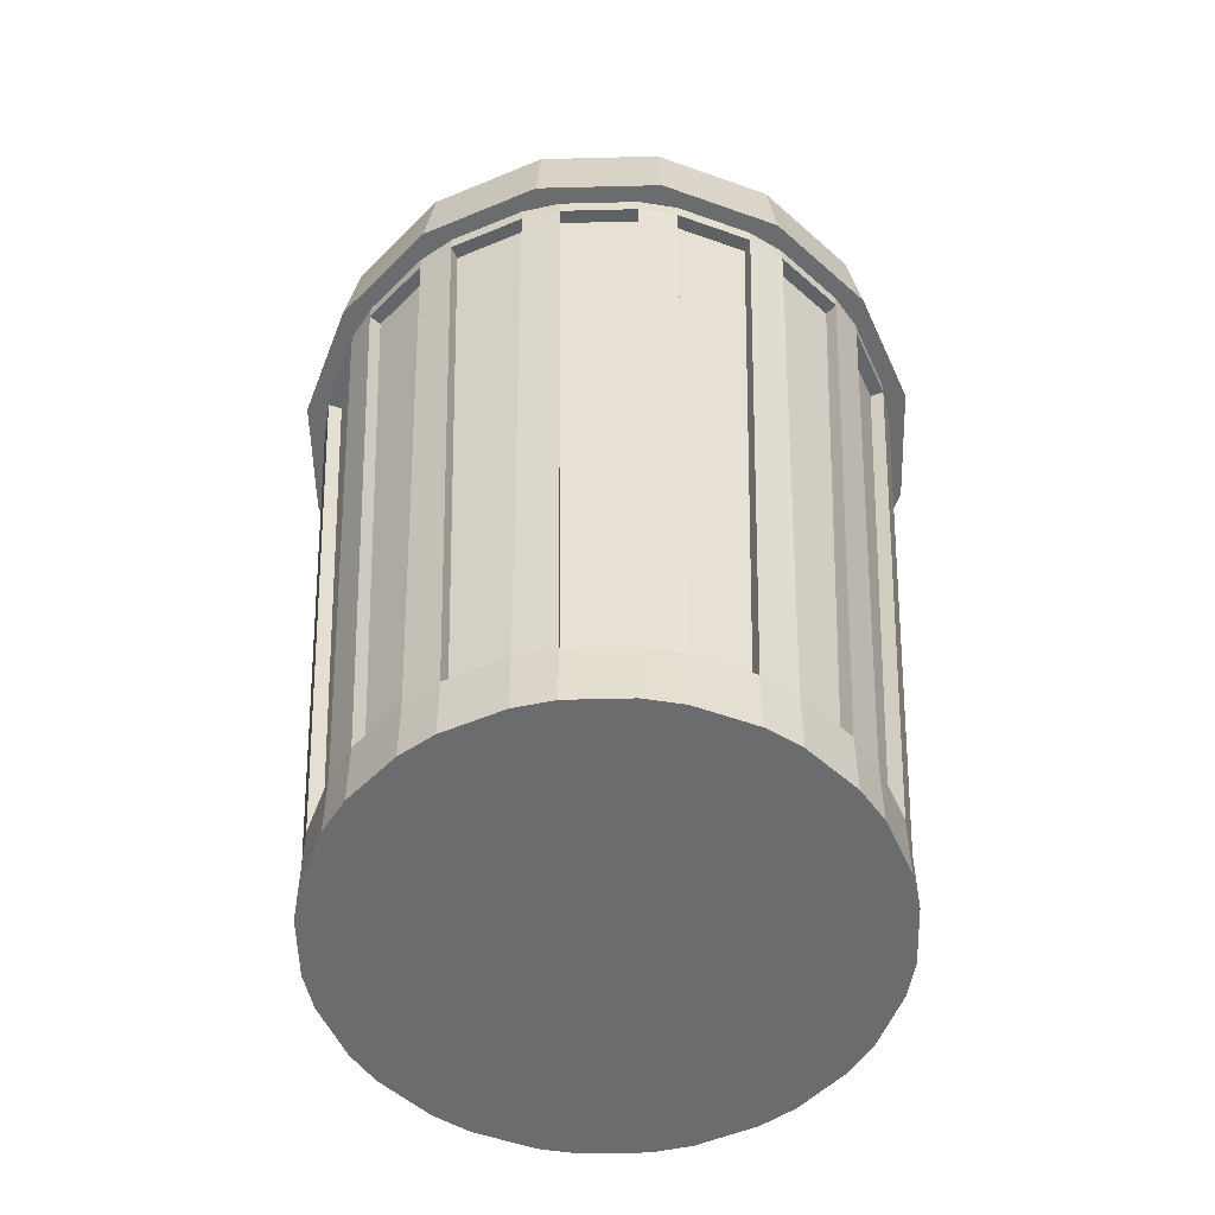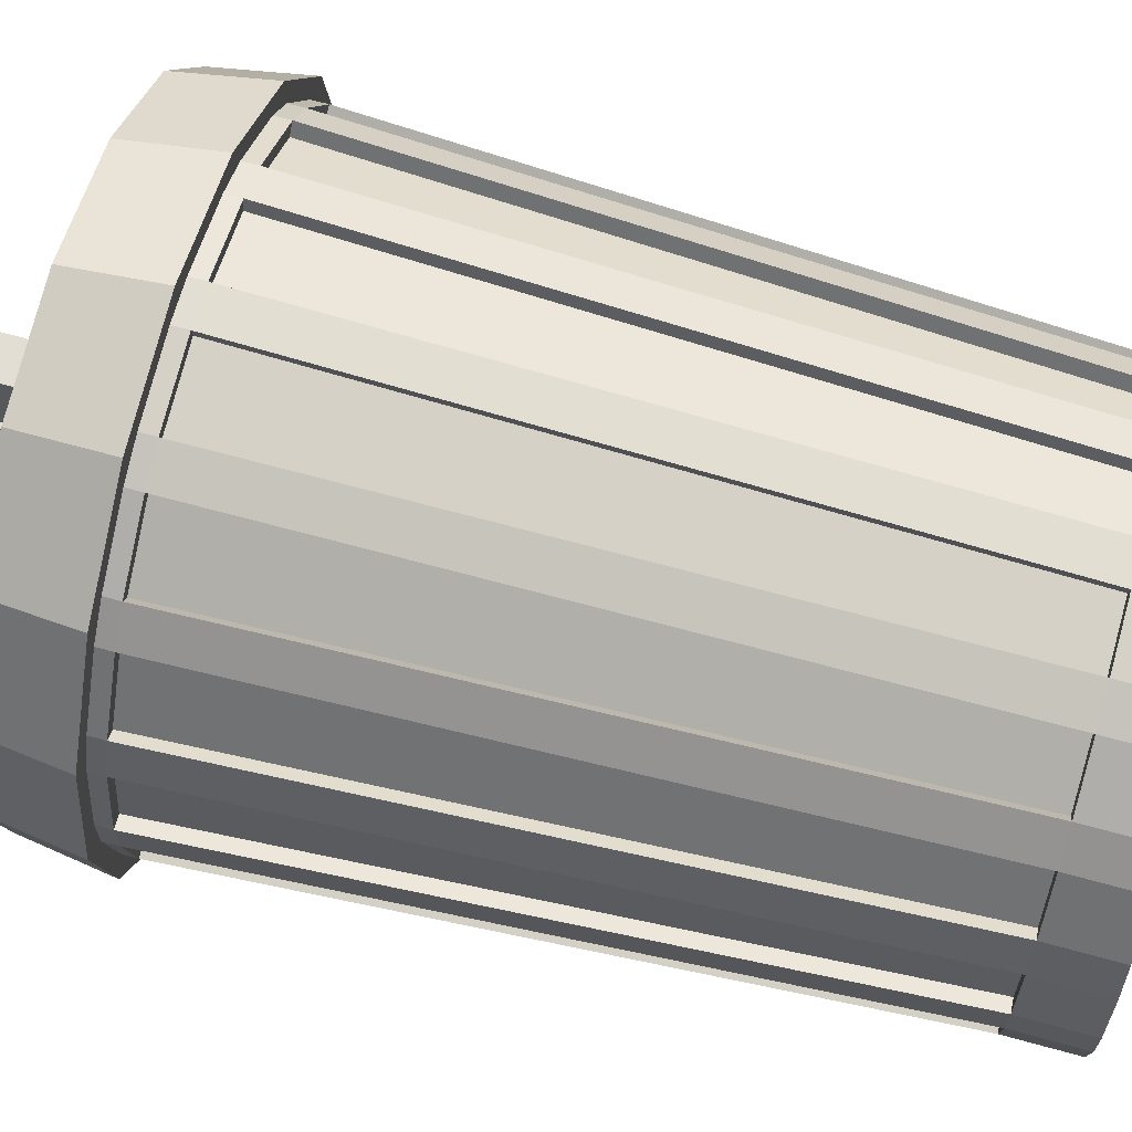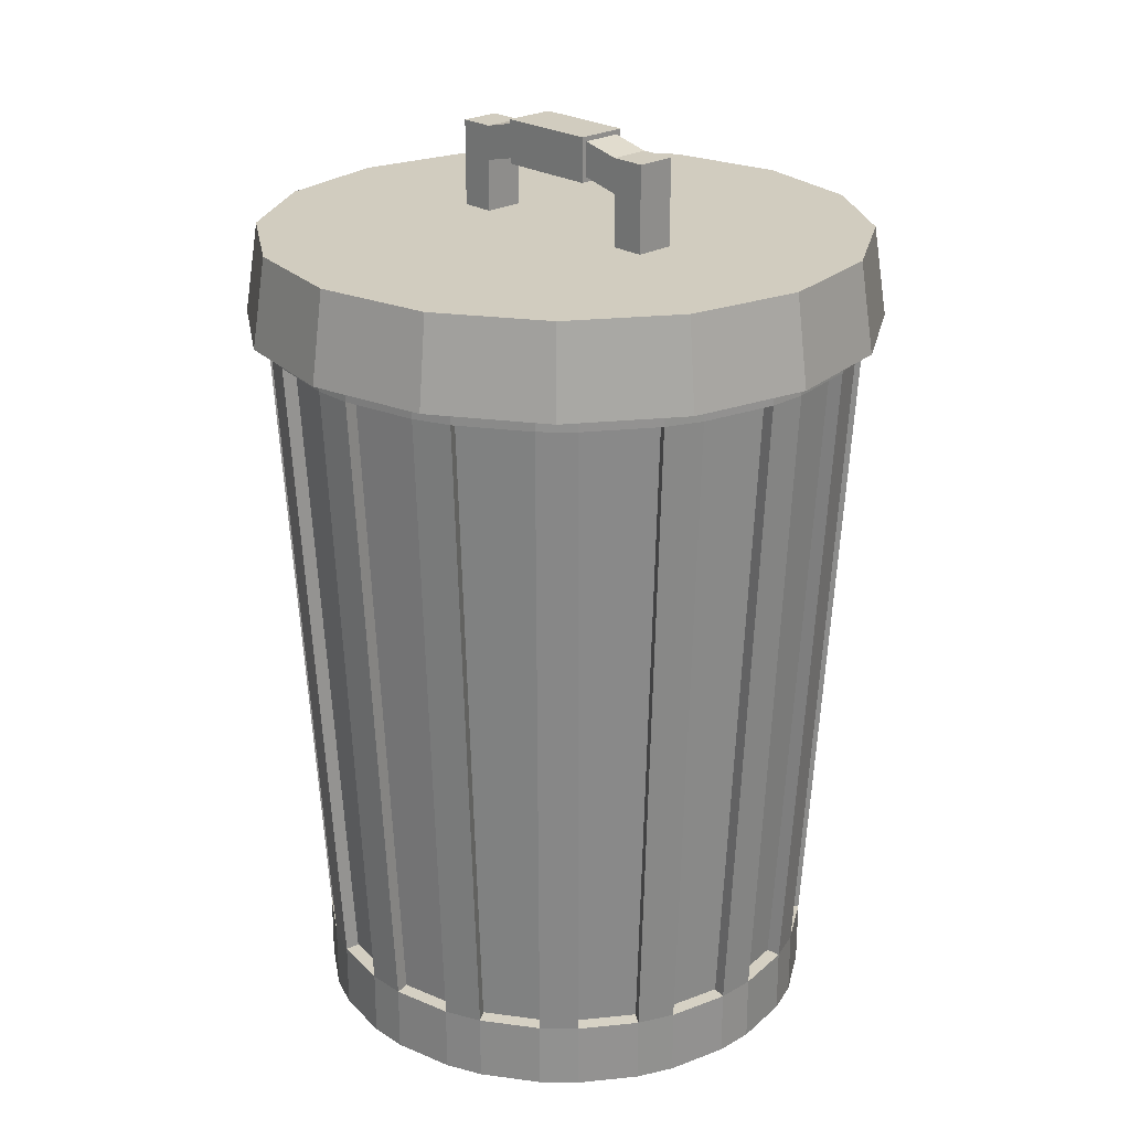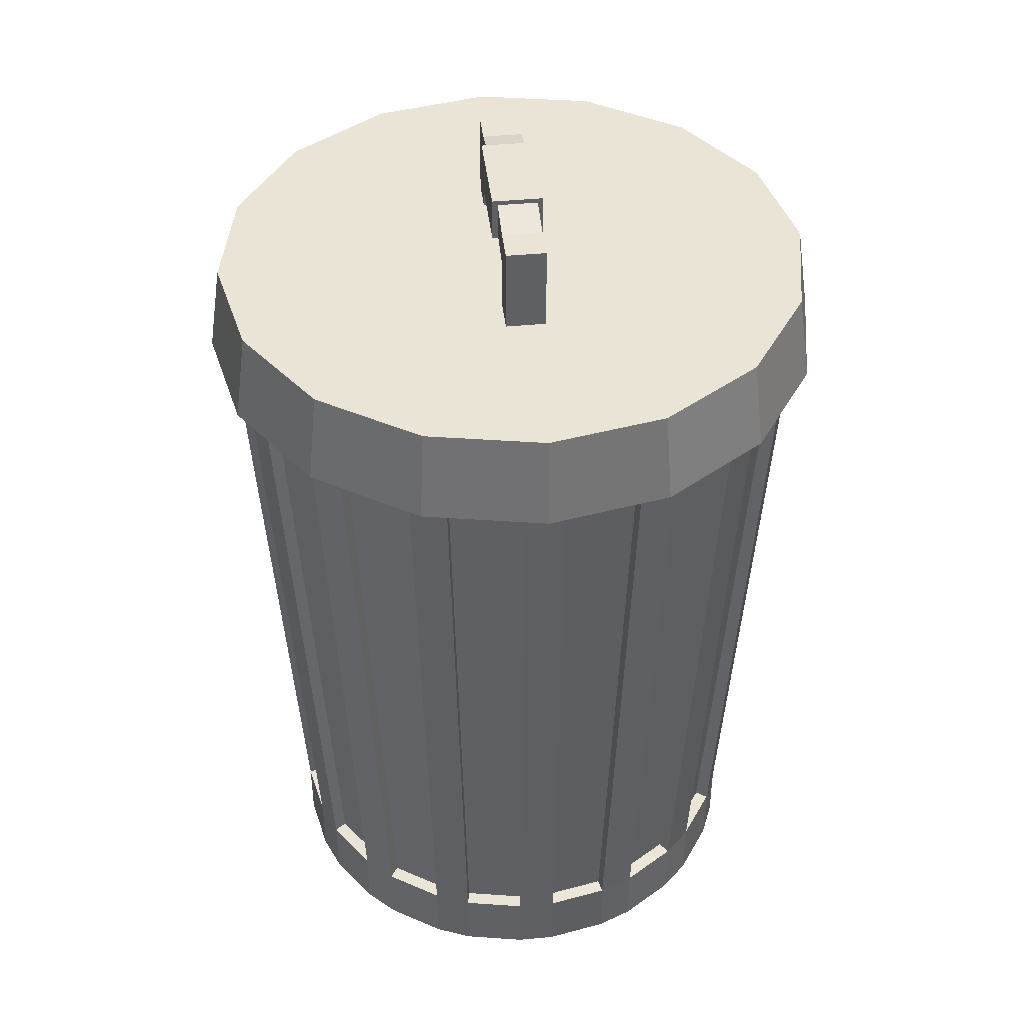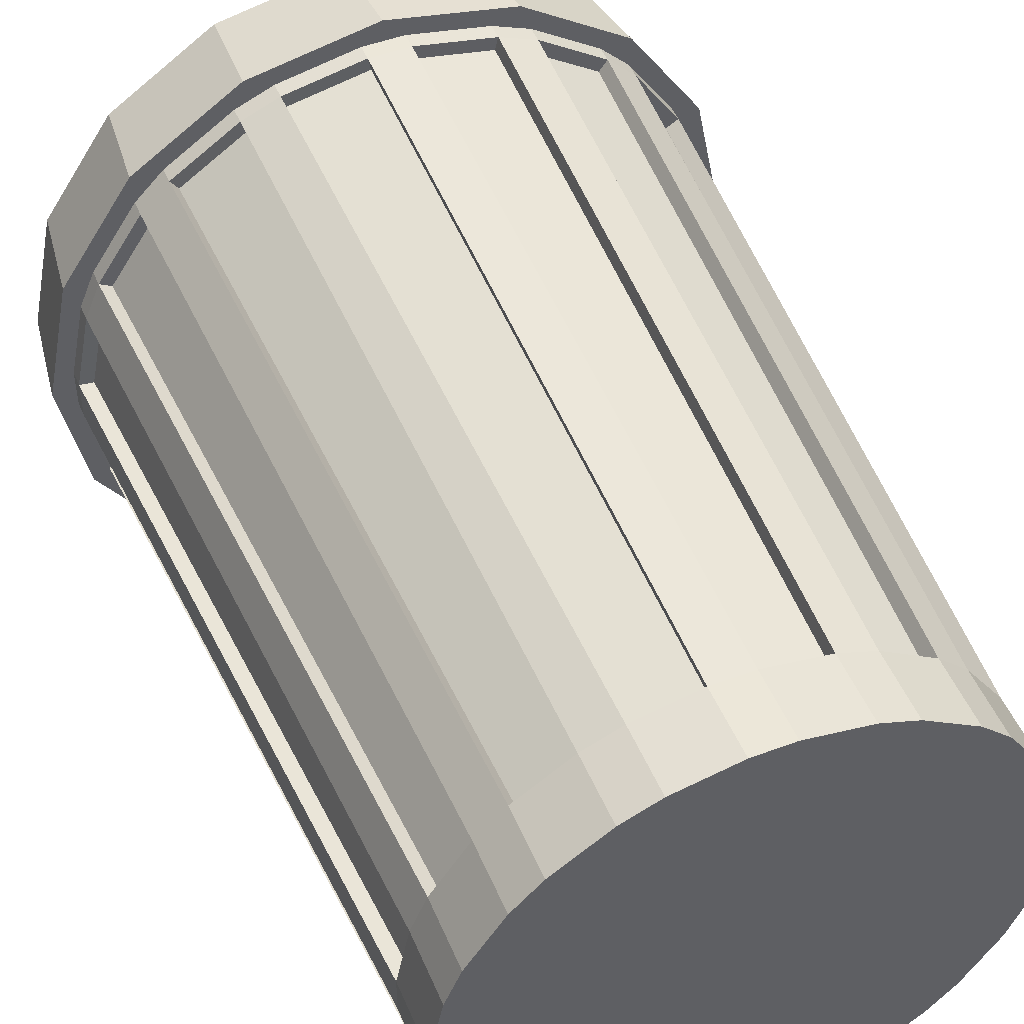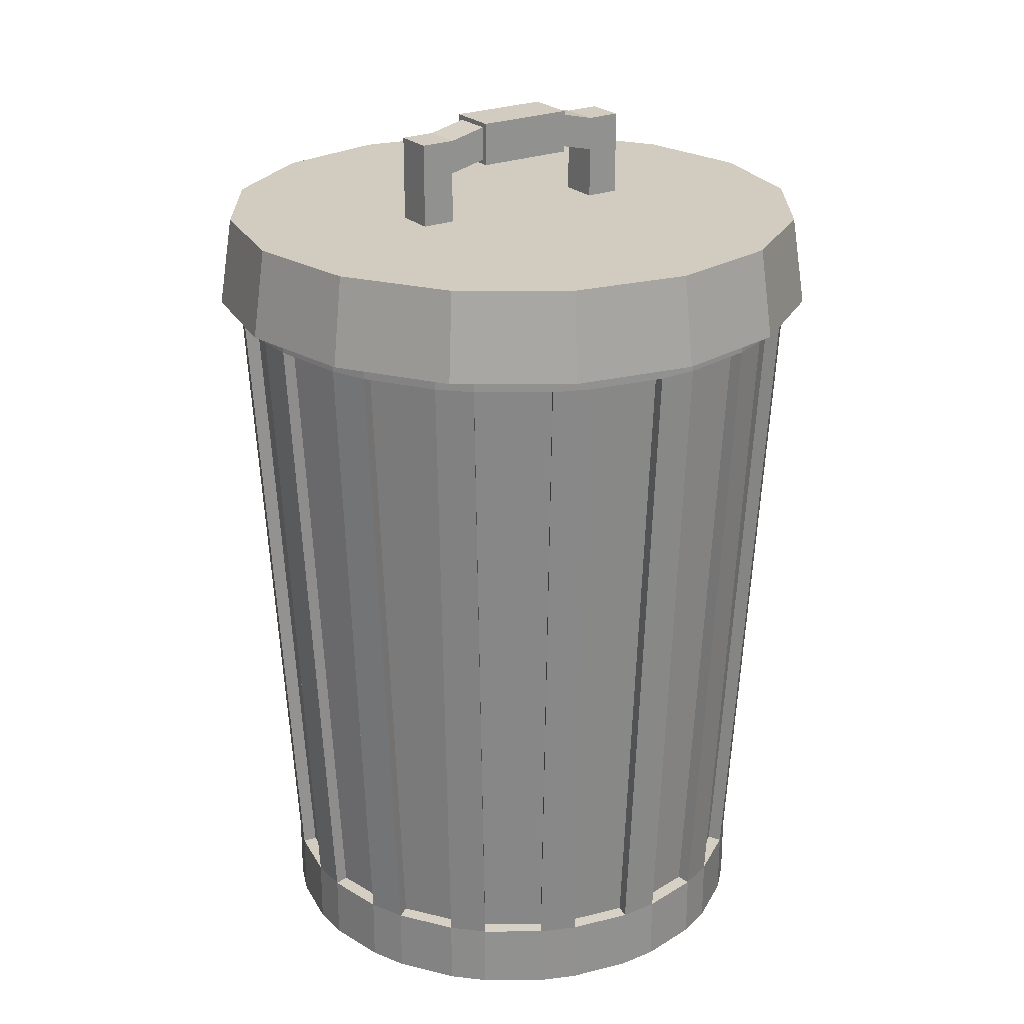
<metadata>
{"format":"obj","ext":"obj","renderer":"f3d","projection":"perspective","resolution":1024,"background":"white","views":[{"elev":-53.6,"azim":-99.7,"up":"+Y"},{"elev":67.3,"azim":-74.6,"up":"+Z"},{"elev":23.9,"azim":-43.6,"up":"+Y"},{"elev":42.6,"azim":-6.5,"up":"+Y"},{"elev":49.7,"azim":-22.5,"up":"+Z"},{"elev":24.1,"azim":-124.0,"up":"+Y"}]}
</metadata>
<code>
o Cylinder_Cylinder.002
v -0.06625 2.727 72.75
v -0.06625 3.055 72.75
v -0.06625 2.727 71.93
v -0.06625 3.055 71.93
v 0.06625 2.727 72.75
v 0.06625 3.055 72.75
v 0.06625 2.727 71.93
v 0.06625 3.055 71.93
v -0.06625 2.727 72.04
v -0.06625 2.727 72.63
v -0.06625 3.055 72.63
v -0.06625 3.055 72.05
v 0.06625 2.727 72.63
v 0.06625 2.727 72.04
v 0.06625 3.055 72.05
v 0.06625 3.055 72.63
v -0.06625 2.941 72.75
v -0.06625 2.941 71.93
v 0.06625 2.941 71.93
v 0.06625 2.941 72.75
v 0.06625 2.941 72.04
v 0.06625 2.941 72.63
v -0.06625 2.941 72.63
v -0.06625 2.941 72.04
v -0.06625 3.085 72.51
v -0.06625 3.085 72.17
v 0.06625 3.085 72.17
v 0.06625 3.085 72.51
v 0.06625 2.971 72.17
v 0.06625 2.971 72.51
v -0.06625 2.971 72.51
v -0.06625 2.971 72.17
v -0.0844 3.101 72.51
v -0.0844 3.101 72.17
v 0.0844 3.101 72.17
v 0.0844 3.101 72.51
v 0.0844 2.955 72.17
v 0.0844 2.955 72.51
v -0.0844 2.955 72.51
v -0.0844 2.955 72.17
v 0.05512 2.424 73.27
v 0.05512 0.2423 73.14
v 0.2665 0.02143 73.15
v 0 2.549 71.34
v 0.385 0.02143 73.1
v 0.3827 2.549 71.41
v 0.5566 0.02143 72.99
v 0.7071 2.549 71.63
v 0.6472 0.02143 72.9
v 0.9239 2.549 71.96
v 0.7619 0.02143 72.72
v 1 2.549 72.34
v 0.811 0.02143 72.61
v 0.9239 2.549 72.72
v 0.8512 0.02143 72.4
v 0.7071 2.549 73.05
v 0.8512 0.02143 72.27
v 0.3827 2.549 73.26
v 0.811 0.02143 72.07
v 0 2.549 73.34
v 0.7619 0.02143 71.95
v -0.3827 2.549 73.26
v 0.6472 0.02143 71.78
v -0.7071 2.549 73.05
v 0.5566 0.02143 71.69
v -0.9239 2.549 72.72
v 0.385 0.02143 71.58
v -1 2.549 72.34
v 0.2665 0.02143 71.53
v -0.9239 2.549 71.96
v 0.06409 0.02143 71.49
v -0.7071 2.549 71.63
v -0.06409 0.02143 71.49
v -0.3827 2.549 71.41
v -0 2.472 71.29
v -0 2.77 71.33
v 0.4024 2.472 71.37
v 0.385 2.77 71.41
v 0.7436 2.472 71.6
v 0.7114 2.77 71.63
v 0.9716 2.472 71.94
v 0.9295 2.77 71.95
v 1.052 2.472 72.34
v 1.006 2.77 72.34
v 0.9716 2.472 72.74
v 0.9295 2.77 72.72
v 0.7436 2.472 73.08
v 0.7114 2.77 73.05
v 0.4024 2.472 73.31
v 0.385 2.77 73.27
v 0 2.472 73.39
v 0 2.77 73.34
v -0.4024 2.472 73.31
v -0.385 2.77 73.27
v -0.7436 2.472 73.08
v -0.7114 2.77 73.05
v -0.9716 2.472 72.74
v -0.9295 2.77 72.72
v -1.052 2.472 72.34
v -1.006 2.77 72.34
v -0.9716 2.472 71.94
v -0.9295 2.77 71.95
v -0.7436 2.472 71.6
v -0.7114 2.77 71.63
v -0.4024 2.472 71.37
v -0.385 2.77 71.41
v -0.05512 0.2423 73.14
v -0.05512 2.424 73.27
v -0.4086 2.424 71.5
v -0.3594 0.2423 71.62
v -0.2576 0.2423 71.57
v -0.3067 2.424 71.45
v -0.6999 2.424 71.72
v -0.609 0.2423 71.81
v -0.5311 0.2423 71.73
v -0.6219 2.424 71.64
v -0.8424 2.424 72.75
v -0.7237 0.2423 72.7
v -0.7659 0.2423 72.6
v -0.8846 2.424 72.65
v -0.6219 2.424 73.04
v -0.5311 0.2423 72.95
v -0.609 0.2423 72.87
v -0.6999 2.424 72.96
v -0.8846 2.424 72.03
v -0.7659 0.2423 72.08
v -0.7237 0.2423 71.98
v -0.8424 2.424 71.93
v -0.9346 2.424 72.39
v -0.8062 0.2423 72.39
v -0.8062 0.2423 72.28
v -0.9346 2.424 72.28
v -0.3067 2.424 73.22
v -0.2576 0.2423 73.1
v -0.3594 0.2423 73.06
v -0.4086 2.424 73.18
v -0.06409 0.2396 71.49
v 0.06409 0.2396 71.49
v 0.2665 0.2396 71.53
v 0.385 0.2396 71.58
v 0.5566 0.2396 71.69
v 0.6472 0.2396 71.78
v 0.7619 0.2396 71.95
v 0.811 0.2396 72.07
v 0.8512 0.2396 72.27
v 0.8512 0.2396 72.4
v 0.811 0.2396 72.61
v 0.7619 0.2396 72.72
v 0.6472 0.2396 72.9
v 0.5566 0.2396 72.99
v 0.385 0.2396 73.1
v 0.2665 0.2396 73.15
v 0.06409 0.2396 73.19
v -0.06409 0.2396 73.19
v -0.2665 0.2396 73.15
v -0.385 0.2396 73.1
v -0.5566 0.2396 72.99
v -0.6472 0.2396 72.9
v -0.7619 0.2396 72.72
v -0.811 0.2396 72.61
v -0.8512 0.2396 72.4
v -0.8512 0.2396 72.27
v -0.811 0.2396 72.07
v -0.7619 0.2396 71.95
v -0.6472 0.2396 71.78
v -0.5566 0.2396 71.69
v -0.385 0.2396 71.58
v -0.2665 0.2396 71.53
v -0.4341 2.421 73.22
v -0.3157 2.421 73.27
v -0.4341 2.526 71.46
v -0.9797 2.421 72.27
v -0.9797 2.421 72.4
v -0.3157 2.526 71.41
v 0.06409 2.421 71.36
v -0.06409 2.421 71.36
v -0.7381 2.526 71.69
v -0.8806 2.421 71.9
v -0.9297 2.421 72.02
v -0.6475 2.526 71.6
v -0.7381 2.421 72.99
v -0.6475 2.421 73.08
v -0.8806 2.526 72.77
v -0.9297 2.421 72.65
v -0.8806 2.421 72.77
v -0.9297 2.526 72.65
v -0.6475 2.421 71.6
v -0.7381 2.421 71.69
v -0.6475 2.526 73.08
v -0.3157 2.421 71.41
v -0.4341 2.421 71.46
v -0.7381 2.526 72.99
v -0.06409 2.421 73.32
v 0.06409 2.421 73.32
v -0.9297 2.526 72.02
v 0.3157 2.421 73.27
v 0.4341 2.421 73.22
v -0.8806 2.526 71.9
v 0.6475 2.421 73.08
v 0.7381 2.421 72.99
v -0.06409 2.526 71.36
v 0.8806 2.421 72.77
v 0.9297 2.421 72.65
v 0.06409 2.526 71.36
v 0.9797 2.421 72.4
v 0.9797 2.421 72.27
v -0.9797 2.526 72.4
v 0.9297 2.421 72.02
v 0.8806 2.421 71.9
v -0.9797 2.526 72.27
v 0.7381 2.421 71.69
v 0.6475 2.421 71.6
v -0.3157 2.526 73.27
v 0.4341 2.421 71.46
v 0.3157 2.421 71.41
v -0.4341 2.526 73.22
v 0.3067 2.424 73.22
v 0.2576 0.2423 73.1
v 0.3594 0.2423 73.06
v 0.4086 2.424 73.18
v 0.6219 2.424 73.04
v 0.5311 0.2423 72.95
v 0.609 0.2423 72.87
v 0.6999 2.424 72.96
v 0.8424 2.424 72.75
v 0.7237 0.2423 72.7
v 0.7659 0.2423 72.6
v 0.8846 2.424 72.65
v 0.9346 2.424 72.39
v 0.8062 0.2423 72.39
v 0.8062 0.2423 72.28
v 0.9346 2.424 72.28
v 0.8846 2.424 72.03
v 0.7659 0.2423 72.08
v 0.7237 0.2423 71.98
v 0.8424 2.424 71.93
v 0.6999 2.424 71.72
v 0.609 0.2423 71.81
v 0.5311 0.2423 71.73
v 0.6219 2.424 71.64
v 0.4086 2.424 71.5
v 0.3594 0.2423 71.62
v 0.2576 0.2423 71.57
v 0.3067 2.424 71.45
v -0.05512 0.2423 71.53
v -0.05512 2.424 71.4
v 0.05512 2.424 71.4
v 0.05512 0.2423 71.53
v 0.06409 0.02143 73.19
v -0.06409 0.02143 73.19
v -0.2665 0.02143 73.15
v -0.385 0.02143 73.1
v -0.5566 0.02143 72.99
v -0.6472 0.02143 72.9
v -0.7619 0.02143 72.72
v -0.811 0.02143 72.61
v -0.8512 0.02143 72.4
v -0.8512 0.02143 72.27
v -0.811 0.02143 72.07
v -0.7619 0.02143 71.95
v -0.6472 0.02143 71.78
v -0.5566 0.02143 71.69
v -0.385 0.02143 71.58
v -0.2665 0.02143 71.53
v -0.06409 2.526 73.32
v 0.06409 2.526 73.32
v 0.3157 2.526 73.27
v 0.4341 2.526 73.22
v 0.6475 2.526 73.08
v 0.7381 2.526 72.99
v 0.8806 2.526 72.77
v 0.9297 2.526 72.65
v 0.9797 2.526 72.4
v 0.9797 2.526 72.27
v 0.9297 2.526 72.02
v 0.8806 2.526 71.9
v 0.7381 2.526 71.69
v 0.6475 2.526 71.6
v 0.4341 2.526 71.46
v 0.3157 2.526 71.41
f 24 12 4 18
f 18 4 8 19
f 22 16 6 20
f 20 6 2 17
f 16 11 2 6
f 8 4 12 15
f 21 15 27 29
f 19 8 15 21
f 11 16 28 25
f 17 2 11 23
f 23 11 25 31
f 1 17 23 10
f 7 19 21 14
f 5 20 17 1
f 13 22 20 5
f 3 18 19 7
f 9 24 18 3
f 9 14 21 24
f 22 23 31 30
f 13 10 23 22
f 31 25 33 39
f 32 29 37 40
f 25 28 36 33
f 28 30 38 36
f 12 24 32 26
f 24 21 29 32
f 16 22 30 28
f 15 12 26 27
f 35 34 33 36
f 37 35 36 38
f 39 33 34 40
f 39 40 37 38
f 29 27 35 37
f 27 26 34 35
f 30 31 39 38
f 26 32 40 34
f 93 94 96 95
f 83 84 86 85
f 184 185 183 186
f 182 157 122 121
f 226 225 224 223
f 176 190 174 201
f 91 92 94 93
f 81 82 84 83
f 188 178 198 177
f 175 215 244 247
f 196 194 41 217
f 196 197 268 267
f 197 199 269 268
f 89 90 92 91
f 79 80 82 81
f 169 170 213 216
f 158 181 124 123
f 215 175 204 280
f 208 209 276 275
f 87 88 90 89
f 77 78 80 79
f 179 172 210 195
f 139 138 248 243
f 179 163 126 125
f 181 182 189 192
f 200 202 271 270
f 85 86 88 87
f 75 76 78 77
f 193 194 266 265
f 138 175 247 248
f 173 184 186 207
f 46 44 74 72 70 68 66 64 62 60 58 56 54 52 50 48
f 203 205 273 272
f 153 152 218 42
f 205 206 274 273
f 165 166 262 261
f 164 178 128 127
f 95 96 98 97
f 176 137 245 246
f 97 98 100 99
f 173 161 130 129
f 99 100 102 101
f 178 179 195 198
f 101 102 104 103
f 86 84 82 80 78 76 106 104 102 100 98 96 94 92 90 88
f 103 104 106 105
f 215 139 243 244
f 105 106 76 75
f 95 97 99 101 103 105 75 77 79 81 83 85 87 89 91 93
f 199 197 220 221
f 162 172 132 131
f 140 214 241 242
f 185 181 192 183
f 190 191 171 174
f 206 208 275 274
f 202 203 272 271
f 182 169 216 189
f 175 176 201 204
f 209 211 277 276
f 214 215 280 279
f 187 188 177 180
f 170 193 265 213
f 212 214 279 278
f 199 200 270 269
f 172 173 207 210
f 191 187 180 171
f 194 196 267 266
f 211 212 278 277
f 169 156 155 170
f 172 162 161 173
f 178 164 163 179
f 181 158 157 182
f 184 160 159 185
f 187 166 165 188
f 190 168 167 191
f 193 154 153 194
f 196 152 151 197
f 199 150 149 200
f 202 148 147 203
f 205 146 145 206
f 208 144 143 209
f 211 142 141 212
f 214 140 139 215
f 137 176 175 138
f 151 150 222 219
f 123 124 117 118
f 230 229 228 227
f 107 108 133 134
f 218 217 41 42
f 238 237 236 235
f 242 241 240 239
f 119 120 129 130
f 131 132 125 126
f 127 128 113 114
f 115 116 109 110
f 111 112 246 245
f 135 136 121 122
f 222 221 220 219
f 234 233 232 231
f 248 247 244 243
f 155 154 107 134
f 160 184 120 119
f 185 159 118 117
f 193 170 133 108
f 137 168 111 245
f 166 187 116 115
f 157 156 135 122
f 190 176 246 112
f 188 165 114 113
f 169 182 121 136
f 168 190 112 111
f 141 140 242 239
f 191 167 110 109
f 159 158 123 118
f 154 193 108 107
f 181 185 117 124
f 214 212 240 241
f 194 153 42 41
f 143 142 238 235
f 152 196 217 218
f 161 160 119 130
f 197 151 219 220
f 184 173 129 120
f 211 209 236 237
f 150 199 221 222
f 145 144 234 231
f 200 149 223 224
f 163 162 131 126
f 208 206 232 233
f 148 202 225 226
f 172 179 125 132
f 203 147 227 228
f 147 146 230 227
f 146 205 229 230
f 165 164 127 114
f 206 145 231 232
f 178 188 113 128
f 205 203 228 229
f 144 208 233 234
f 149 148 226 223
f 209 143 235 236
f 167 166 115 110
f 142 211 237 238
f 156 169 136 135
f 187 191 109 116
f 202 200 224 225
f 212 141 239 240
f 170 155 134 133
f 137 138 71 73
f 163 164 260 259
f 160 161 257 256
f 148 149 49 51
f 139 140 67 69
f 162 163 259 258
f 167 168 264 263
f 141 142 63 65
f 138 139 69 71
f 150 151 45 47
f 143 144 59 61
f 164 165 261 260
f 145 146 55 57
f 168 137 73 264
f 152 153 249 43
f 147 148 51 53
f 166 167 263 262
f 149 150 47 49
f 140 141 65 67
f 154 155 251 250
f 151 152 43 45
f 153 154 250 249
f 142 143 61 63
f 156 157 253 252
f 155 156 252 251
f 157 158 254 253
f 144 145 57 59
f 158 159 255 254
f 159 160 256 255
f 161 162 258 257
f 146 147 53 55
f 61 59 57 55 53 51 49 47 45 43 249 250 251 252 253 254 255 256 257 258 259 260 261 262 263 264 73 71 69 67 65 63

</code>
